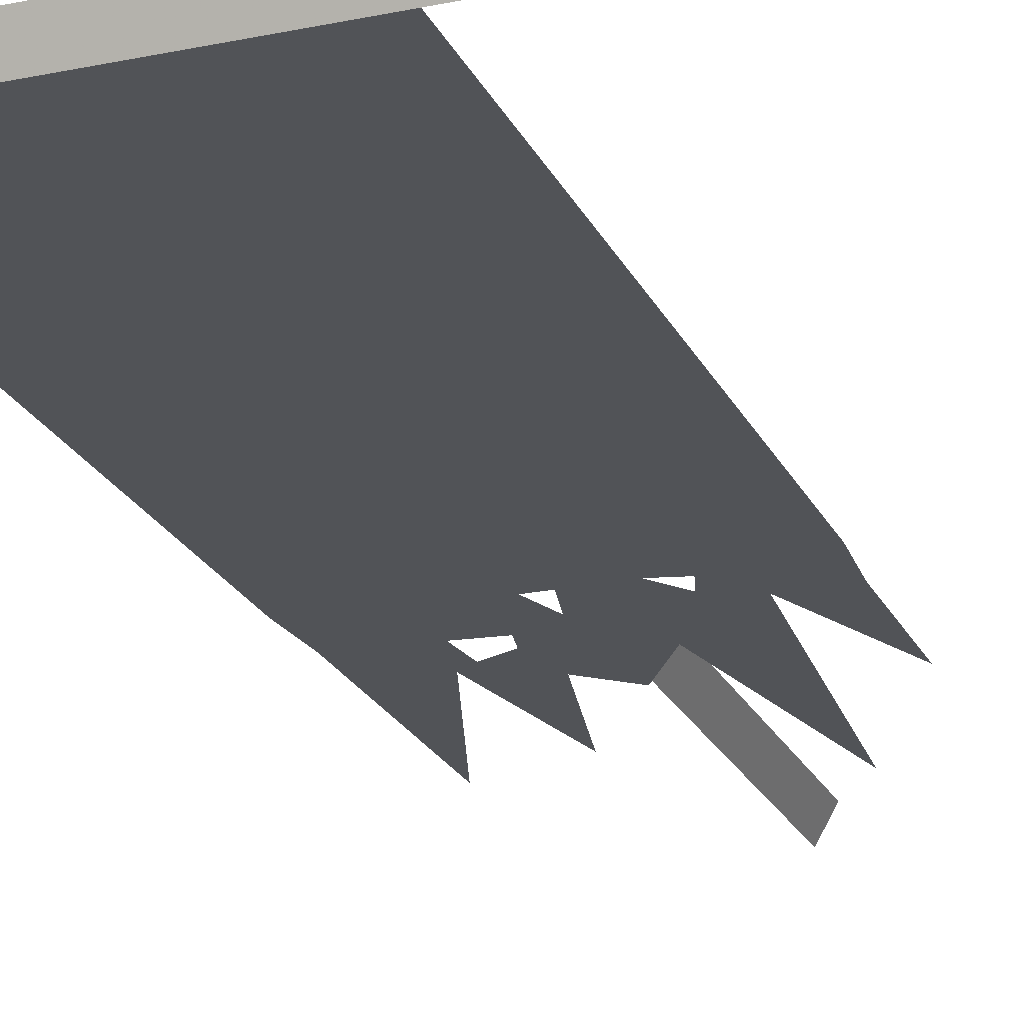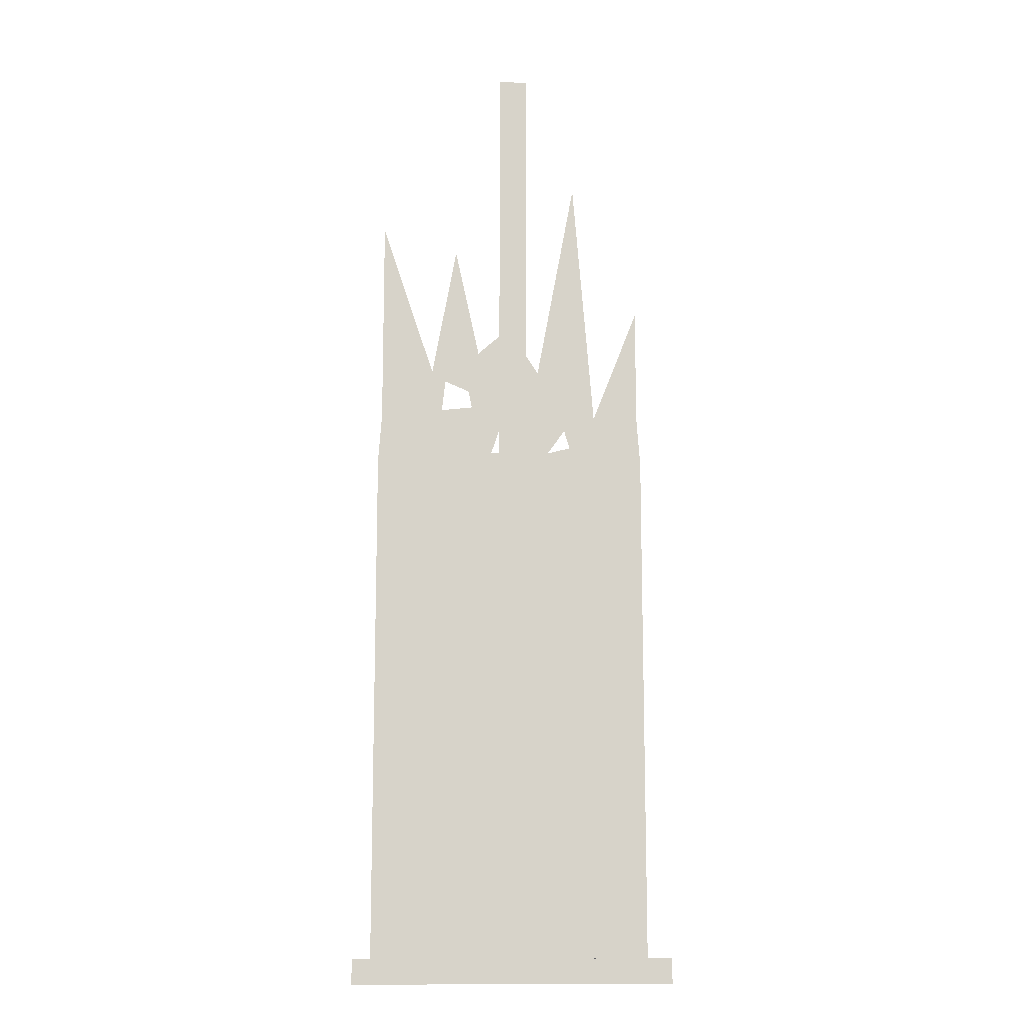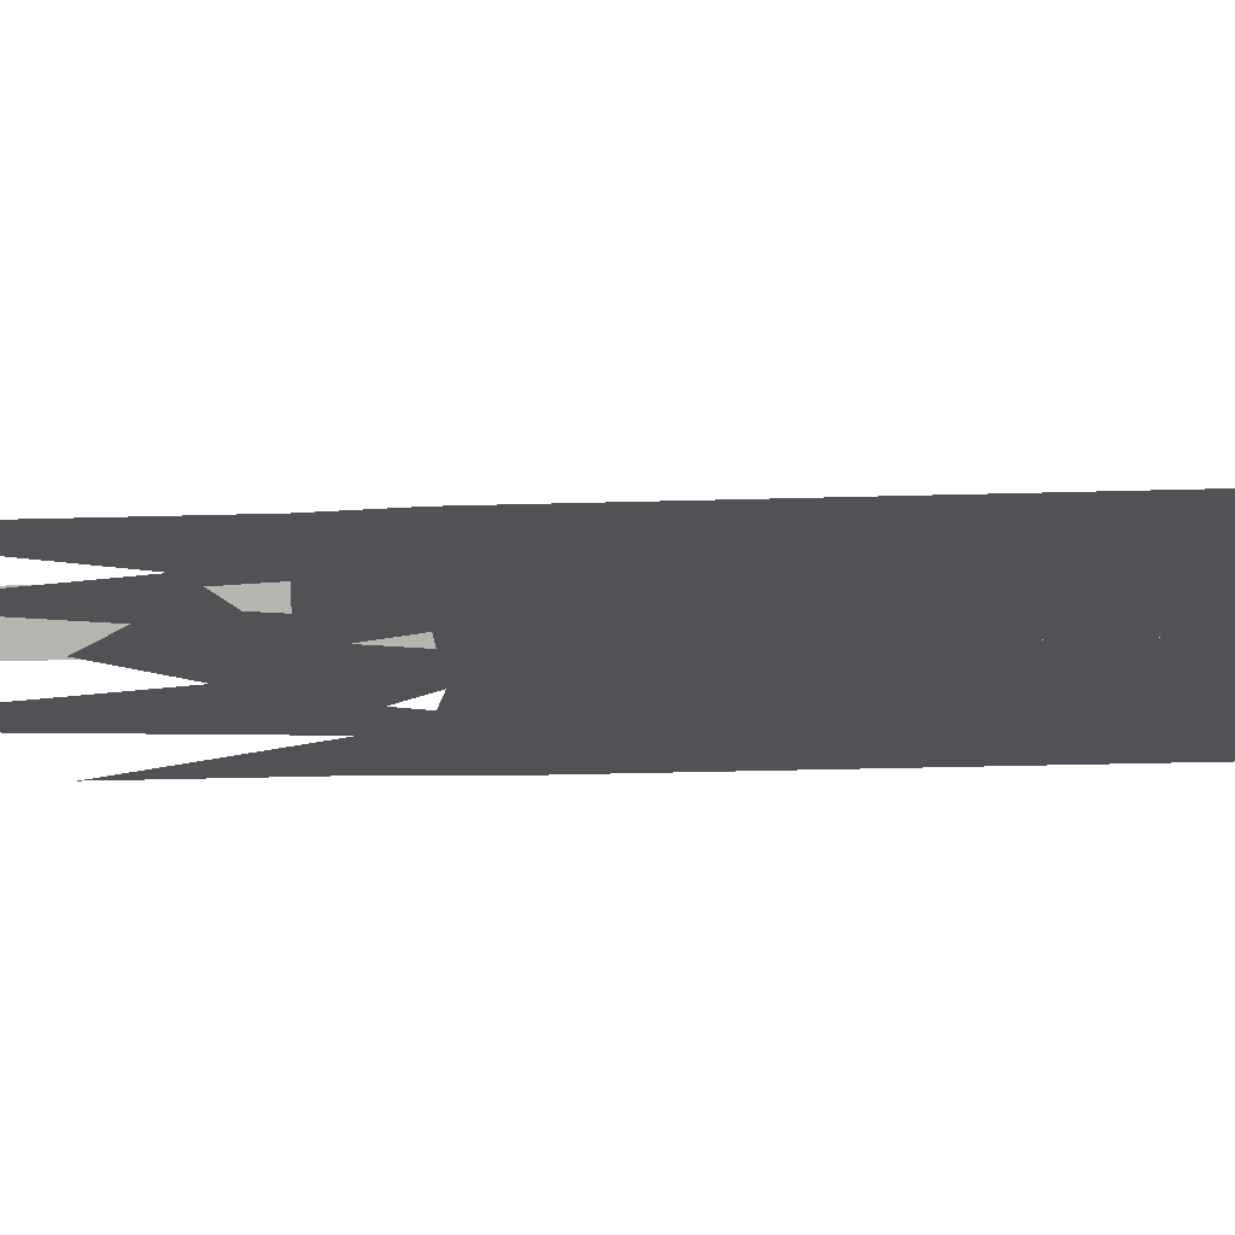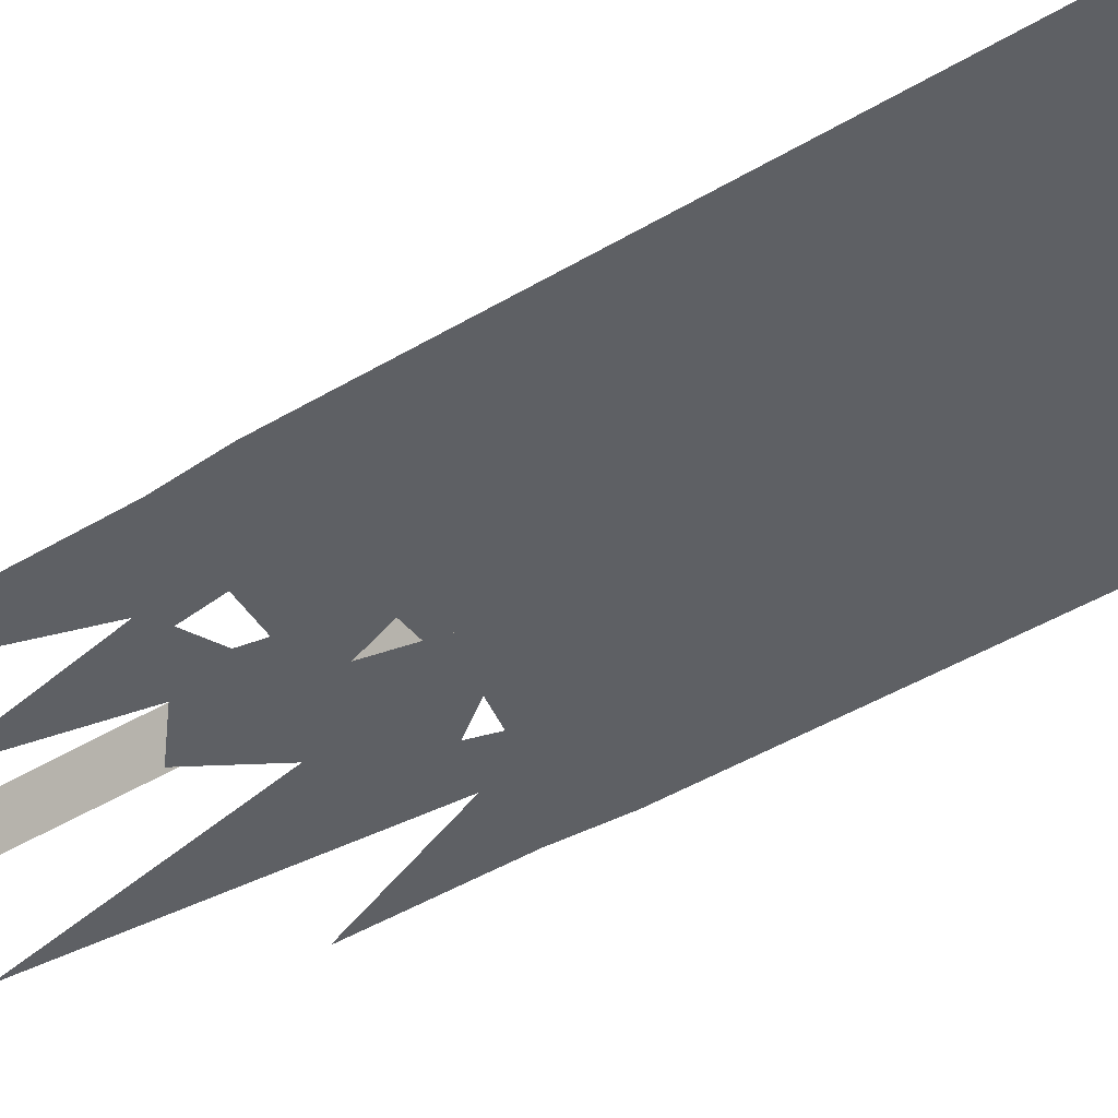
<metadata>
{"format":"obj","ext":"obj","renderer":"f3d","projection":"perspective","resolution":1024,"background":"white","views":[{"elev":-22.2,"azim":20.0,"up":"+Z"},{"elev":-12.4,"azim":-3.4,"up":"+Y"},{"elev":-21.3,"azim":-86.7,"up":"+Z"},{"elev":-43.0,"azim":-54.2,"up":"+Z"}]}
</metadata>
<code>
v -0.03125 -2.07 0
v 0.03125 -2.07 0
v 0.03125 0 0
v -0.03125 0 0
v 0 -2.102 -0.05469
v -0.3516 -2.102 -0.05469
v -0.3516 -2.07 0
v 0 -2.125 0
v 0.3516 -2.125 0
v 0.3516 -2.07 0
v 0 0 -0.05469
v 0.3516 -2.102 -0.05469
v -0.3516 -2.125 0
v 0.1172 -1.25 -0.05469
v 0.03906 -1.312 -0.05469
v 0.03125 -1.289 -0.05469
v 0.1016 -1.242 -0.05469
v 0.1484 -1.18 -0.05469
v 0.2266 -1.18 -0.05469
v 0.1953 -1.305 -0.05469
v -0.03125 -1.289 -0.05469
v 0 -1.242 -0.05469
v -0.1016 -1.242 -0.05469
v -0.1328 -1.18 -0.05469
v 0 -1.18 -0.05469
v -0.1172 -1.25 -0.05469
v -0.1484 -1.18 -0.05469
v -0.1328 -1.164 -0.05469
v -0.2109 -1.305 -0.05469
v -0.2266 -1.18 -0.05469
v -0.2266 -1.164 -0.05469
v -0.1484 -1.164 -0.05469
v -0.3125 -1.18 -0.05469
v -0.3125 -1.164 -0.05469
v -0.2188 -1.023 -0.05469
v -0.125 -1.117 -0.05469
v -0.3125 -0.9531 -0.05469
v -0.09375 -0.9531 -0.05469
v -0.03906 -1.023 -0.05469
v -0.1562 -0.9375 -0.05469
v 0 -0.9375 -0.05469
v 0 -0.9531 -0.05469
v -0.04688 -0.9141 -0.05469
v -0.007812 -0.9141 -0.05469
v 0.0625 -0.8281 -0.05469
v 0.125 -0.8594 -0.05469
v 0.08594 -0.9141 -0.05469
v 0.1484 -0.9375 -0.05469
v 0.09375 -0.9531 -0.05469
v 0.1484 -0.8984 -0.05469
v -0.02344 -0.8438 -0.05469
v -0.03906 -1.312 -0.05469
v 0 -1.359 -0.05469
v -0.02344 -1.336 -0.05469
v -0.1719 -1.359 -0.05469
v -0.01562 -1.359 -0.05469
v -0.02344 -1.375 -0.05469
v -0.1406 -1.375 -0.05469
v -0.3125 -1.359 -0.05469
v -0.03906 -1.398 -0.05469
v -0.1172 -1.398 -0.05469
v -0.3125 -1.375 -0.05469
v -0.07812 -1.406 -0.05469
v -0.1094 -1.461 -0.05469
v -0.1875 -1.453 -0.05469
v -0.3125 -1.398 -0.05469
v -0.0625 -1.461 -0.05469
v -0.07812 -1.484 -0.05469
v -0.1172 -1.492 -0.05469
v -0.1875 -1.492 -0.05469
v -0.04688 -1.469 -0.05469
v -0.04688 -1.523 -0.05469
v -0.07031 -1.523 -0.05469
v -0.1016 -1.516 -0.05469
v 0 -1.453 -0.05469
v -0.02344 -1.547 -0.05469
v 0.02344 -1.508 -0.05469
v 0.03125 -1.547 -0.05469
v 0.03125 -1.578 -0.05469
v -0.02344 -1.578 -0.05469
v -0.07031 -1.578 -0.05469
v -0.07031 -1.547 -0.05469
v 0.07812 -1.516 -0.05469
v 0.07812 -1.547 -0.05469
v 0.07812 -1.578 -0.05469
v 0.1016 -1.547 -0.05469
v 0.125 -1.578 -0.05469
v 0.1406 -1.633 -0.05469
v 0.08594 -1.656 -0.05469
v 0.1719 -1.578 -0.05469
v 0.3047 -1.578 -0.05469
v 0.3047 -1.758 -0.05469
v 0.1484 -1.758 -0.05469
v 0.1797 -1.547 -0.05469
v 0.3047 -1.547 -0.05469
v 0.1875 -1.523 -0.05469
v 0.3047 -1.5 -0.05469
v 0.1875 -1.469 -0.05469
v 0.1953 -1.398 -0.05469
v 0.3047 -1.398 -0.05469
v 0.1562 -1.43 -0.05469
v 0.1328 -1.406 -0.05469
v 0.09375 -1.398 -0.05469
v 0.1953 -1.375 -0.05469
v 0.3047 -1.375 -0.05469
v 0.125 -1.484 -0.05469
v 0.05469 -1.461 -0.05469
v 0.03906 -1.422 -0.05469
v 0.0625 -1.406 -0.05469
v -0.1172 -1.125 -0.05469
v 0 -1.102 -0.05469
v 0 -1.023 -0.05469
v 0.03906 -1.023 -0.05469
v 0.1094 -1.086 -0.05469
v 0.1328 -1.164 -0.05469
v 0 -1.164 -0.05469
v 0.2109 -1.008 -0.05469
v 0.1172 -1.078 -0.05469
v 0.1484 -1.164 -0.05469
v 0.2266 -1.164 -0.05469
v 0.1328 -1.18 -0.05469
v 0.3047 -1.18 -0.05469
v 0.3047 -1.359 -0.05469
v 0.1953 -1.359 -0.05469
v 0.01562 -1.359 -0.05469
v 0.02344 -1.336 -0.05469
v -0.03125 -1.438 -0.05469
v -0.0625 -1.422 -0.05469
v -0.01562 -1.398 -0.05469
v 0 -1.375 -0.05469
v 0.007812 -1.375 -0.05469
v 0.02344 -1.398 -0.05469
v 0 -1.398 -0.05469
v 0.05469 -1.398 -0.05469
v 0.05469 -1.375 -0.05469
v 0.03125 -1.375 -0.05469
v -0.1406 -1.547 -0.05469
v -0.1562 -1.578 -0.05469
v -0.3125 -1.578 -0.05469
v -0.3125 -1.547 -0.05469
v 0.1172 -1.531 -0.05469
v 0.03125 -1.656 -0.05469
v 0 -1.758 -0.05469
v -0.02344 -1.609 -0.05469
v -0.1562 -1.758 -0.05469
v -0.3125 -1.758 -0.05469
v -0.1562 -1.852 -0.05469
v -0.3125 -1.852 -0.05469
v 0 -1.852 -0.05469
v 0 -1.875 -0.05469
v -0.1562 -1.875 -0.05469
v 0.1484 -1.875 -0.05469
v 0.1484 -1.945 -0.05469
v 0 -1.945 -0.05469
v 0.3047 -1.945 -0.05469
v 0.3047 -2.055 -0.05469
v 0.1484 -2.055 -0.05469
v 0 -2.055 -0.05469
v 0.3047 -2.102 -0.05469
v 0.1484 -2.102 -0.05469
v -0.1562 -2.055 -0.05469
v -0.1562 -1.945 -0.05469
v 0.1484 -1.852 -0.05469
v 0.3047 -1.852 -0.05469
v 0.3047 -1.875 -0.05469
v 0.3047 -0.9375 -0.05469
v 0.3047 -0.9531 -0.05469
v 0.2969 -0.8281 -0.05469
v 0.1953 -0.8281 -0.05469
v 0.2969 -0.5703 -0.05469
v -0.3125 -1.5 -0.05469
v -0.3125 -2.055 -0.05469
v -0.3125 -1.945 -0.05469
v -0.1562 -2.102 -0.05469
v -0.3125 -2.102 -0.05469
v -0.3125 -1.875 -0.05469
v 0.3047 -1.164 -0.05469
v -0.07812 -0.6719 -0.05469
v 0.0625 -0.7188 -0.05469
v -0.07812 -0.8281 -0.05469
v -0.09375 -0.8047 -0.05469
v -0.1016 -0.7656 -0.05469
v -0.1875 -0.7188 -0.05469
v -0.1328 -0.4219 -0.05469
v -0.1562 -0.7422 -0.05469
v -0.007812 -0.6094 -0.05469
v 0.1484 -0.2578 -0.05469
v -0.1875 -0.8281 -0.05469
v -0.3047 -0.8281 -0.05469
v -0.1641 -0.8125 -0.05469
v -0.3125 -0.9375 -0.05469
v -0.3047 -0.3672 -0.05469
f 1 2 3
f 1 3 4
f 1 4 5
f 1 5 6
f 1 6 7
f 2 10 5
f 5 4 11
f 10 12 5
f 6 13 7
f 1 7 8
f 1 8 2
f 2 8 9
f 2 9 10
f 2 5 11
f 2 11 3
f 9 12 10
f 5 12 8
f 5 8 13
f 5 13 6
f 7 13 8
f 12 9 8
f 14 15 16
f 14 16 17
f 14 17 18
f 15 21 16
f 23 26 24
f 24 26 27
f 24 27 28
f 27 32 28
f 15 52 21
f 15 53 52
f 52 53 54
f 52 26 23
f 52 23 21
f 53 56 54
f 32 36 110
f 32 110 28
f 36 39 110
f 113 118 114
f 118 119 115
f 118 115 114
f 119 18 121
f 119 121 115
f 127 128 60
f 127 60 129
f 56 53 130
f 56 130 57
f 53 131 130
f 130 129 57
f 131 134 132
f 132 134 109
f 132 109 108
f 136 53 125
f 125 53 126
f 53 15 126
f 136 131 53
f 136 134 131
f 121 18 17
f 60 57 129
f 14 18 19
f 14 19 20
f 14 20 15
f 14 15 20
f 14 20 19
f 14 19 18
f 14 18 17
f 14 17 16
f 14 16 15
f 15 16 21
f 16 21 22
f 16 22 17
f 16 17 22
f 16 22 21
f 21 22 23
f 21 23 22
f 22 23 24
f 22 24 25
f 22 25 17
f 22 17 25
f 22 25 24
f 22 24 23
f 23 24 26
f 24 28 25
f 24 25 28
f 24 28 27
f 24 27 26
f 26 27 29
f 26 29 27
f 27 29 30
f 27 30 31
f 27 31 32
f 27 28 32
f 27 32 31
f 27 31 30
f 27 30 29
f 29 30 33
f 29 33 30
f 30 33 31
f 30 31 33
f 33 31 34
f 33 34 31
f 31 34 35
f 31 35 36
f 31 36 32
f 31 32 36
f 31 36 35
f 31 35 34
f 34 35 37
f 34 37 35
f 35 37 38
f 35 38 39
f 35 39 36
f 35 36 39
f 35 39 38
f 35 38 37
f 37 38 40
f 37 40 38
f 38 40 41
f 38 41 42
f 38 42 39
f 38 39 42
f 38 42 41
f 38 41 40
f 41 48 49
f 41 49 42
f 41 42 49
f 41 49 48
f 15 21 52
f 15 52 53
f 52 54 55
f 52 55 26
f 52 21 23
f 52 23 26
f 52 26 55
f 52 55 54
f 52 54 53
f 53 54 56
f 54 56 55
f 54 55 56
f 56 55 57
f 56 57 55
f 55 57 58
f 55 58 59
f 55 59 29
f 55 29 26
f 55 26 29
f 55 29 59
f 55 59 58
f 55 58 57
f 57 58 60
f 57 60 58
f 58 60 61
f 58 61 62
f 58 62 59
f 58 59 62
f 58 62 61
f 58 61 60
f 61 66 62
f 61 62 66
f 99 103 104
f 99 104 105
f 99 105 100
f 99 100 105
f 99 105 104
f 99 104 103
f 32 28 110
f 32 110 36
f 36 110 39
f 110 39 111
f 110 111 28
f 110 28 111
f 110 111 39
f 39 111 112
f 39 112 111
f 111 112 113
f 111 113 114
f 111 114 115
f 111 115 116
f 111 116 28
f 111 28 116
f 111 116 115
f 111 115 114
f 111 114 113
f 111 113 112
f 112 113 42
f 112 42 113
f 113 42 49
f 113 49 117
f 113 117 118
f 113 114 118
f 113 118 117
f 113 117 49
f 113 49 42
f 118 114 115
f 118 115 119
f 118 119 120
f 118 120 119
f 119 120 19
f 119 19 18
f 119 115 121
f 119 121 18
f 119 18 19
f 119 19 120
f 120 19 122
f 120 122 19
f 19 122 20
f 19 20 122
f 122 20 123
f 122 123 20
f 20 123 124
f 20 124 15
f 20 15 124
f 20 124 123
f 123 124 105
f 123 105 124
f 124 105 104
f 124 104 125
f 124 125 126
f 124 126 15
f 124 15 126
f 124 126 125
f 124 125 104
f 124 104 105
f 56 57 130
f 56 130 53
f 53 130 131
f 130 57 129
f 130 129 133
f 130 133 132
f 130 132 131
f 131 132 134
f 103 134 135
f 103 135 104
f 103 104 135
f 103 135 134
f 134 135 136
f 134 136 135
f 135 136 125
f 135 125 104
f 135 104 125
f 135 125 136
f 136 125 53
f 125 126 53
f 53 126 15
f 136 53 131
f 136 131 134
f 121 17 25
f 121 25 115
f 121 115 25
f 121 25 17
f 121 17 18
f 60 129 57
f 48 166 167
f 48 167 49
f 48 49 167
f 48 167 166
f 25 116 115
f 25 115 116
f 25 116 28
f 25 28 116
f 59 33 29
f 59 29 33
f 177 122 120
f 177 120 117
f 177 117 167
f 177 167 117
f 177 117 120
f 177 120 122
f 120 118 117
f 120 117 118
f 191 40 37
f 191 37 40
f 42 112 39
f 42 39 112
f 49 167 117
f 49 117 167
f 40 41 43
f 40 43 41
f 41 43 44
f 41 44 45
f 41 45 46
f 41 46 47
f 41 47 48
f 41 48 50
f 41 50 47
f 41 47 45
f 41 45 51
f 41 51 44
f 41 44 43
f 48 166 168
f 48 168 169
f 48 169 166
f 166 169 168
f 168 169 170
f 168 170 169
f 178 179 45
f 178 45 180
f 178 180 181
f 178 181 182
f 178 182 183
f 178 183 184
f 178 184 183
f 178 183 185
f 178 185 182
f 178 182 180
f 178 180 179
f 178 179 186
f 178 186 179
f 169 45 179
f 169 179 187
f 169 187 179
f 169 179 45
f 169 45 46
f 169 46 45
f 46 169 50
f 46 50 48
f 46 48 169
f 169 48 50
f 50 48 47
f 188 180 40
f 188 40 189
f 188 189 183
f 188 183 185
f 188 185 190
f 188 190 180
f 188 180 181
f 188 181 190
f 188 190 183
f 188 183 189
f 188 189 191
f 188 191 40
f 188 40 180
f 180 40 43
f 180 43 51
f 180 51 40
f 40 51 43
f 40 191 189
f 183 189 192
f 183 192 189
f 182 185 183
f 190 181 180
f 51 180 45
f 51 45 44
f 180 45 179
f 45 180 51
f 180 182 181
f 183 190 185
f 45 47 46
f 60 61 63
f 60 63 61
f 61 65 66
f 61 66 65
f 61 65 64
f 61 64 63
f 63 64 67
f 64 65 70
f 64 70 69
f 64 69 68
f 64 68 67
f 67 68 71
f 68 69 74
f 68 74 73
f 68 73 72
f 68 72 71
f 71 72 75
f 72 73 76
f 72 76 75
f 75 76 77
f 76 80 81
f 76 73 82
f 76 82 81
f 76 81 80
f 76 80 79
f 76 79 78
f 76 78 77
f 77 78 83
f 78 79 85
f 78 85 84
f 78 84 83
f 83 84 86
f 84 85 86
f 86 85 87
f 85 79 89
f 85 89 88
f 85 88 87
f 87 88 90
f 88 90 91
f 88 91 92
f 88 92 93
f 88 93 89
f 88 89 93
f 88 93 92
f 88 92 91
f 88 91 90
f 90 91 94
f 90 94 91
f 91 94 95
f 91 95 94
f 94 95 96
f 94 96 95
f 95 96 97
f 95 97 96
f 96 97 98
f 96 98 97
f 97 98 99
f 97 99 100
f 97 100 99
f 97 99 98
f 98 99 101
f 98 101 99
f 99 101 102
f 99 102 103
f 99 103 102
f 99 102 101
f 101 102 106
f 102 103 107
f 102 107 106
f 106 107 83
f 107 103 109
f 107 109 108
f 107 108 75
f 107 75 77
f 107 77 83
f 127 129 75
f 127 128 67
f 127 67 75
f 127 75 129
f 127 129 60
f 127 60 128
f 128 60 63
f 128 63 60
f 63 67 128
f 130 131 132
f 130 132 133
f 130 133 129
f 132 108 75
f 132 75 133
f 132 133 75
f 132 75 108
f 132 108 109
f 132 109 134
f 134 109 103
f 134 103 109
f 137 81 138
f 137 138 139
f 137 139 140
f 137 140 70
f 137 70 140
f 137 140 139
f 137 139 138
f 137 138 81
f 137 81 82
f 137 82 74
f 137 74 69
f 137 69 70
f 75 67 71
f 98 101 106
f 98 106 141
f 98 141 96
f 96 141 94
f 141 106 83
f 141 83 86
f 141 86 94
f 94 86 90
f 86 87 90
f 89 79 142
f 89 142 143
f 89 143 142
f 142 143 144
f 142 79 144
f 142 144 143
f 143 144 145
f 143 145 144
f 144 145 81
f 144 81 80
f 144 79 80
f 144 80 81
f 144 81 145
f 145 81 138
f 145 138 81
f 138 145 139
f 138 139 145
f 145 139 146
f 145 146 139
f 82 73 74
f 65 70 66
f 65 66 70
f 70 66 171
f 70 171 66
f 171 70 140
f 171 140 70
f 129 133 75
f 129 75 133
f 89 93 143
f 89 143 93
f 61 63 64
f 61 64 65
f 63 67 64
f 64 69 70
f 64 70 65
f 71 75 72
f 72 75 76
f 72 76 73
f 75 77 76
f 76 77 78
f 76 78 79
f 76 79 80
f 76 81 82
f 76 82 73
f 78 85 79
f 86 87 85
f 85 87 88
f 85 88 89
f 85 89 79
f 87 90 88
f 101 106 102
f 102 106 107
f 102 107 103
f 107 77 75
f 107 75 108
f 107 108 109
f 107 109 103
f 127 75 67
f 127 67 128
f 63 128 67
f 137 70 69
f 137 69 74
f 137 74 82
f 137 82 81
f 75 71 67
f 98 96 141
f 98 141 106
f 98 106 101
f 96 94 141
f 141 94 86
f 94 90 86
f 86 90 87
f 89 142 79
f 142 144 79
f 144 80 79
f 82 74 73
f 64 67 68
f 64 68 69
f 67 71 68
f 68 71 72
f 68 72 73
f 68 73 74
f 68 74 69
f 77 83 78
f 78 83 84
f 78 84 85
f 83 86 84
f 84 86 85
f 106 83 107
f 107 83 77
f 141 86 83
f 141 83 106
f 146 145 147
f 146 147 148
f 146 148 147
f 146 147 145
f 145 147 149
f 145 149 147
f 147 149 150
f 147 150 151
f 147 151 148
f 147 148 151
f 147 151 150
f 147 150 149
f 149 150 152
f 149 152 150
f 150 152 153
f 150 153 154
f 150 154 151
f 150 151 154
f 150 154 153
f 150 153 152
f 152 153 155
f 152 155 153
f 153 155 156
f 153 156 157
f 153 157 154
f 153 154 157
f 153 157 156
f 153 156 155
f 158 161 162
f 158 162 154
f 158 154 157
f 158 157 154
f 158 154 162
f 158 162 161
f 163 152 149
f 163 149 143
f 163 143 93
f 163 93 164
f 163 164 165
f 163 165 152
f 163 152 165
f 163 165 164
f 163 164 93
f 163 93 143
f 163 143 149
f 163 149 152
f 143 149 145
f 143 145 149
f 172 173 161
f 172 161 173
f 173 161 162
f 173 162 161
f 162 173 176
f 162 176 151
f 162 151 154
f 162 154 151
f 162 151 176
f 162 176 173
f 164 93 92
f 164 92 93
f 165 155 152
f 165 152 155
f 151 176 148
f 151 148 176
f 158 159 160
f 158 160 5
f 158 5 161
f 158 157 159
f 158 159 157
f 158 161 5
f 158 5 160
f 158 160 159
f 156 159 157
f 156 157 159
f 172 161 5
f 172 5 174
f 172 174 175
f 172 175 174
f 172 174 5
f 172 5 161

</code>
